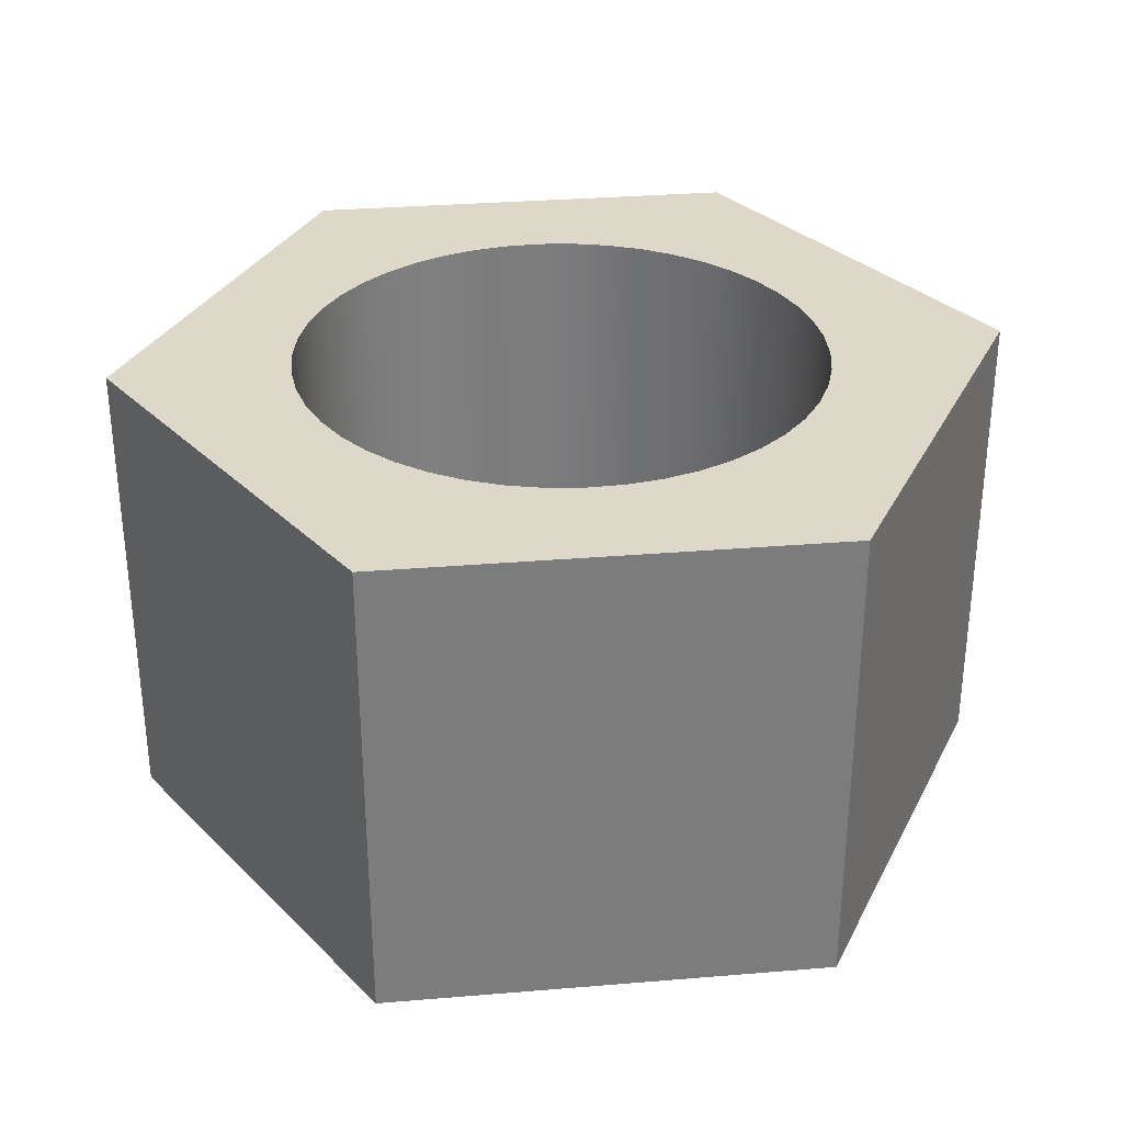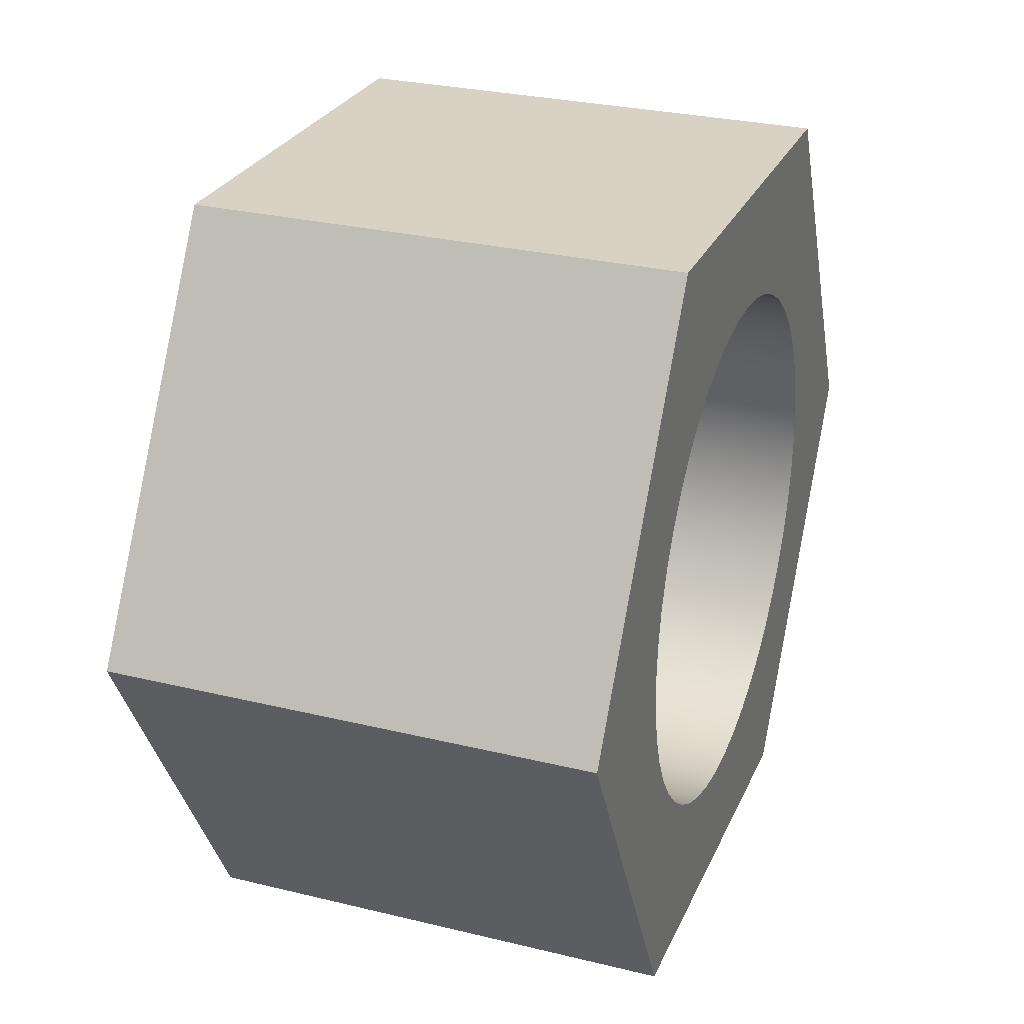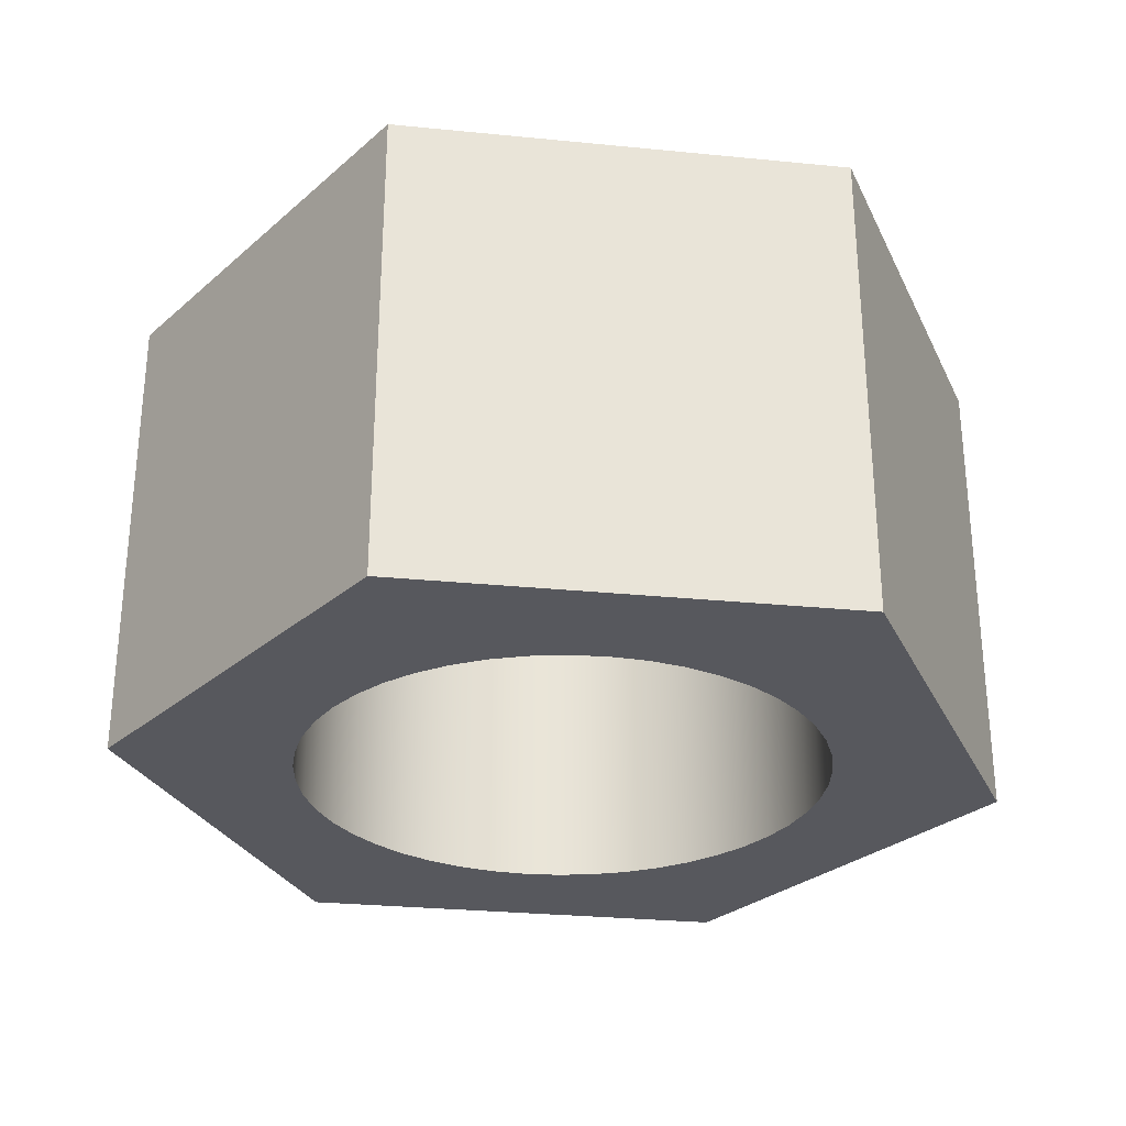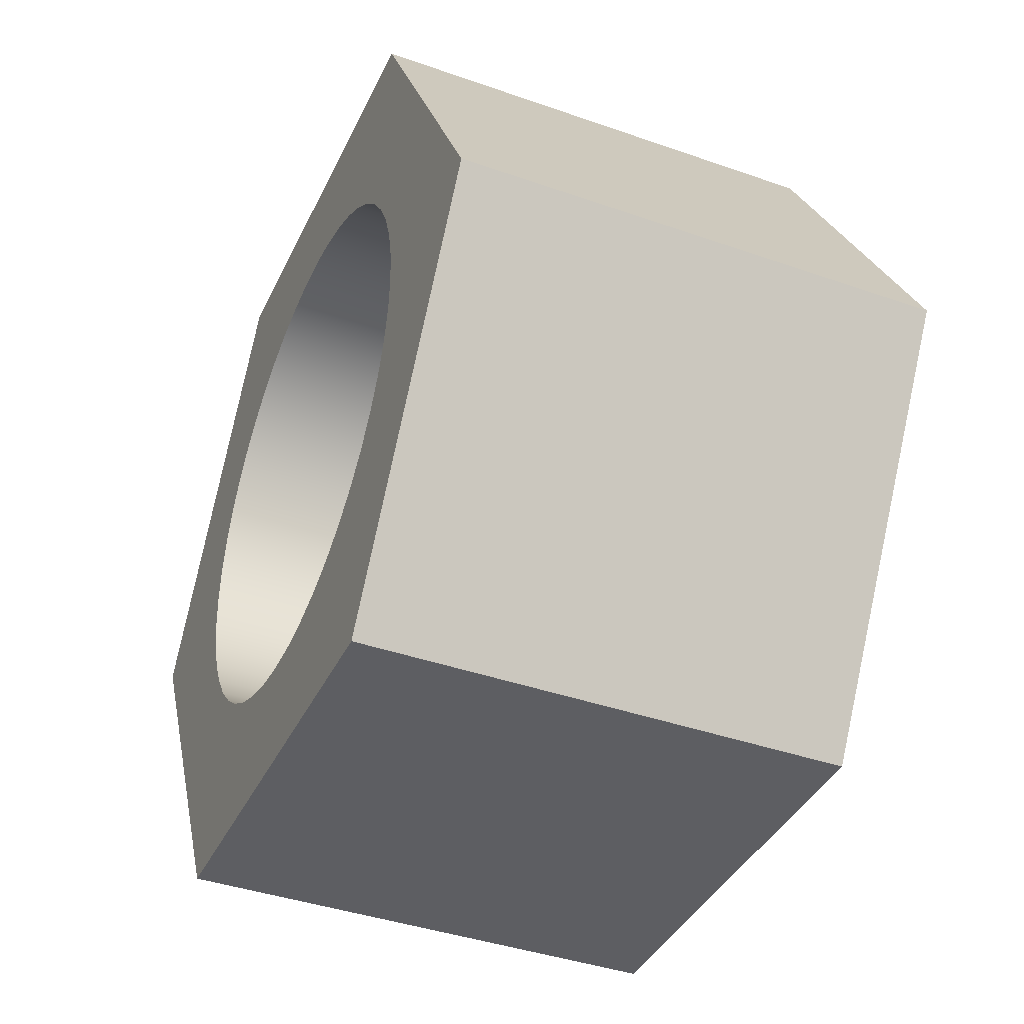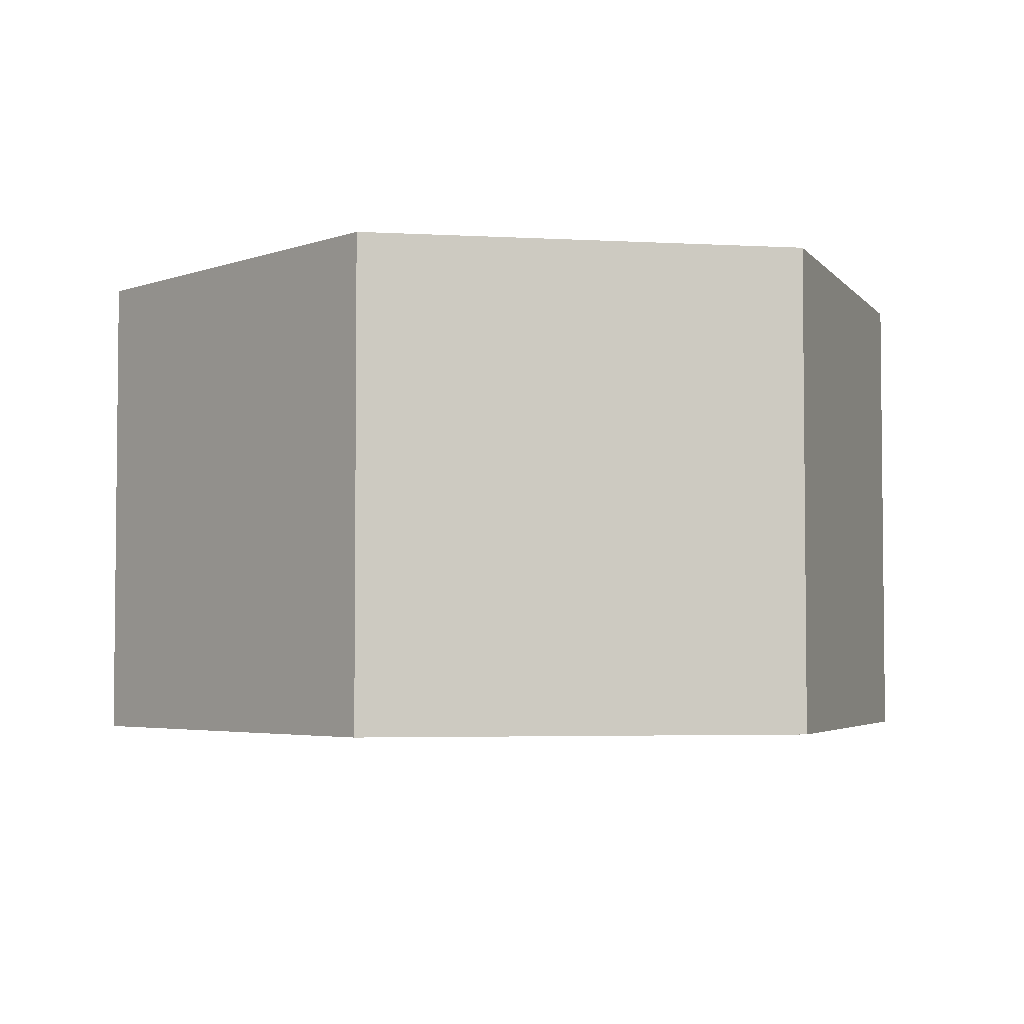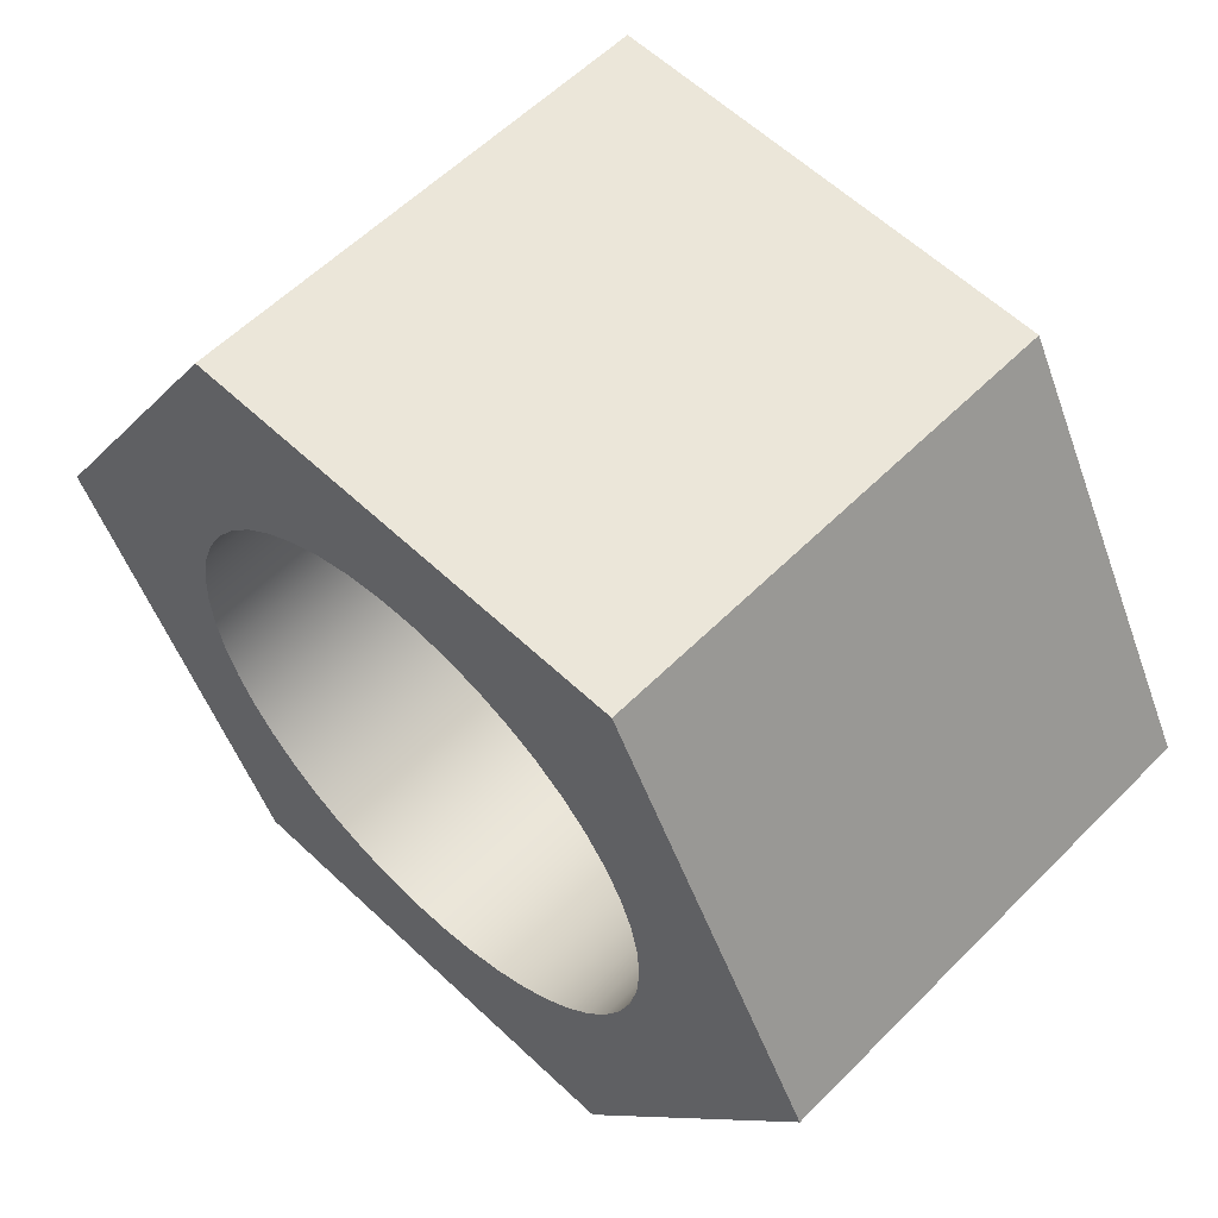
<metadata>
{"format":"obj","ext":"obj","renderer":"f3d","projection":"perspective","resolution":1024,"background":"white","views":[{"elev":31.6,"azim":-8.5,"up":"+Z"},{"elev":28.7,"azim":-70.0,"up":"+Y"},{"elev":-28.9,"azim":49.8,"up":"+Z"},{"elev":-40.5,"azim":66.7,"up":"+Y"},{"elev":-3.8,"azim":107.7,"up":"+Z"},{"elev":57.2,"azim":43.9,"up":"+Y"}]}
</metadata>
<code>
v 20.22 34.59 0
v 20.46 34.99 0
v 20.46 34.99 0.5
v 20.22 34.59 0.5
v 20.46 34.99 0
v 20.24 35.39 0
v 20.24 35.39 0.5
v 20.46 34.99 0.5
v 20.24 35.39 0
v 19.78 35.41 0
v 19.78 35.41 0.5
v 20.24 35.39 0.5
v 19.72 35 0.5
v 19.73 35.04 0.5
v 19.73 35.07 0.5
v 19.75 35.11 0.5
v 19.76 35.14 0.5
v 19.79 35.17 0.5
v 19.81 35.2 0.5
v 19.84 35.23 0.5
v 19.87 35.25 0.5
v 19.91 35.26 0.5
v 19.94 35.27 0.5
v 19.98 35.28 0.5
v 20.02 35.28 0.5
v 20.06 35.27 0.5
v 20.09 35.26 0.5
v 20.13 35.25 0.5
v 20.16 35.23 0.5
v 20.19 35.2 0.5
v 20.21 35.17 0.5
v 20.24 35.14 0.5
v 20.25 35.11 0.5
v 20.27 35.07 0.5
v 20.27 35.04 0.5
v 20.28 35 0.5
v 20.27 34.96 0.5
v 20.27 34.93 0.5
v 20.25 34.89 0.5
v 20.24 34.86 0.5
v 20.21 34.83 0.5
v 20.19 34.8 0.5
v 20.16 34.77 0.5
v 20.13 34.75 0.5
v 20.09 34.74 0.5
v 20.06 34.73 0.5
v 20.02 34.72 0.5
v 19.98 34.72 0.5
v 19.94 34.73 0.5
v 19.91 34.74 0.5
v 19.87 34.75 0.5
v 19.84 34.77 0.5
v 19.81 34.8 0.5
v 19.79 34.83 0.5
v 19.76 34.86 0.5
v 19.75 34.89 0.5
v 19.73 34.93 0.5
v 19.73 34.96 0.5
v 20.22 34.59 0.5
v 20.46 34.99 0.5
v 20.24 35.39 0.5
v 19.78 35.41 0.5
v 19.54 35.01 0.5
v 19.76 34.61 0.5
v 19.76 34.61 0
v 20.22 34.59 0
v 20.22 34.59 0.5
v 19.76 34.61 0.5
v 19.72 35 0.5
v 19.73 34.96 0.5
v 19.73 34.93 0.5
v 19.75 34.89 0.5
v 19.76 34.86 0.5
v 19.79 34.83 0.5
v 19.81 34.8 0.5
v 19.84 34.77 0.5
v 19.87 34.75 0.5
v 19.91 34.74 0.5
v 19.94 34.73 0.5
v 19.98 34.72 0.5
v 20.02 34.72 0.5
v 20.06 34.73 0.5
v 20.09 34.74 0.5
v 20.13 34.75 0.5
v 20.16 34.77 0.5
v 20.19 34.8 0.5
v 20.21 34.83 0.5
v 20.24 34.86 0.5
v 20.25 34.89 0.5
v 20.27 34.93 0.5
v 20.27 34.96 0.5
v 20.28 35 0.5
v 20.27 35.04 0.5
v 20.27 35.07 0.5
v 20.25 35.11 0.5
v 20.24 35.14 0.5
v 20.21 35.17 0.5
v 20.19 35.2 0.5
v 20.16 35.23 0.5
v 20.13 35.25 0.5
v 20.09 35.26 0.5
v 20.06 35.27 0.5
v 20.02 35.28 0.5
v 19.98 35.28 0.5
v 19.94 35.27 0.5
v 19.91 35.26 0.5
v 19.87 35.25 0.5
v 19.84 35.23 0.5
v 19.81 35.2 0.5
v 19.79 35.17 0.5
v 19.76 35.14 0.5
v 19.75 35.11 0.5
v 19.73 35.07 0.5
v 19.73 35.04 0.5
v 19.72 35 0
v 19.73 35.04 0
v 19.73 35.07 0
v 19.75 35.11 0
v 19.76 35.14 0
v 19.79 35.17 0
v 19.81 35.2 0
v 19.84 35.23 0
v 19.87 35.25 0
v 19.91 35.26 0
v 19.94 35.27 0
v 19.98 35.28 0
v 20.02 35.28 0
v 20.06 35.27 0
v 20.09 35.26 0
v 20.13 35.25 0
v 20.16 35.23 0
v 20.19 35.2 0
v 20.21 35.17 0
v 20.24 35.14 0
v 20.25 35.11 0
v 20.27 35.07 0
v 20.27 35.04 0
v 20.28 35 0
v 20.27 34.96 0
v 20.27 34.93 0
v 20.25 34.89 0
v 20.24 34.86 0
v 20.21 34.83 0
v 20.19 34.8 0
v 20.16 34.77 0
v 20.13 34.75 0
v 20.09 34.74 0
v 20.06 34.73 0
v 20.02 34.72 0
v 19.98 34.72 0
v 19.94 34.73 0
v 19.91 34.74 0
v 19.87 34.75 0
v 19.84 34.77 0
v 19.81 34.8 0
v 19.79 34.83 0
v 19.76 34.86 0
v 19.75 34.89 0
v 19.73 34.93 0
v 19.73 34.96 0
v 19.72 35 0.5
v 19.72 35 0
v 19.78 35.41 0
v 19.54 35.01 0
v 19.54 35.01 0.5
v 19.78 35.41 0.5
v 19.54 35.01 0
v 19.76 34.61 0
v 19.76 34.61 0.5
v 19.54 35.01 0.5
v 19.72 35 0
v 19.73 34.96 0
v 19.73 34.93 0
v 19.75 34.89 0
v 19.76 34.86 0
v 19.79 34.83 0
v 19.81 34.8 0
v 19.84 34.77 0
v 19.87 34.75 0
v 19.91 34.74 0
v 19.94 34.73 0
v 19.98 34.72 0
v 20.02 34.72 0
v 20.06 34.73 0
v 20.09 34.74 0
v 20.13 34.75 0
v 20.16 34.77 0
v 20.19 34.8 0
v 20.21 34.83 0
v 20.24 34.86 0
v 20.25 34.89 0
v 20.27 34.93 0
v 20.27 34.96 0
v 20.28 35 0
v 20.27 35.04 0
v 20.27 35.07 0
v 20.25 35.11 0
v 20.24 35.14 0
v 20.21 35.17 0
v 20.19 35.2 0
v 20.16 35.23 0
v 20.13 35.25 0
v 20.09 35.26 0
v 20.06 35.27 0
v 20.02 35.28 0
v 19.98 35.28 0
v 19.94 35.27 0
v 19.91 35.26 0
v 19.87 35.25 0
v 19.84 35.23 0
v 19.81 35.2 0
v 19.79 35.17 0
v 19.76 35.14 0
v 19.75 35.11 0
v 19.73 35.07 0
v 19.73 35.04 0
v 20.46 34.99 0
v 20.22 34.59 0
v 19.76 34.61 0
v 19.54 35.01 0
v 19.78 35.41 0
v 20.24 35.39 0
f 1 2 4
f 4 2 3
f 5 6 8
f 8 6 7
f 9 10 12
f 12 10 11
f 58 13 63
f 63 13 14
f 63 14 15
f 15 16 63
f 63 16 17
f 63 17 62
f 62 17 18
f 62 18 19
f 19 20 62
f 62 20 21
f 62 21 22
f 22 23 62
f 62 23 24
f 62 24 25
f 62 25 61
f 61 25 26
f 61 26 27
f 27 28 61
f 61 28 29
f 61 29 30
f 30 31 61
f 61 31 32
f 61 32 60
f 60 32 33
f 60 33 34
f 34 35 60
f 60 35 36
f 60 36 37
f 37 38 60
f 60 38 39
f 60 39 40
f 60 40 59
f 59 40 41
f 59 41 42
f 42 43 59
f 59 43 44
f 59 44 45
f 45 46 59
f 59 46 47
f 59 47 48
f 59 48 64
f 64 48 49
f 64 49 50
f 50 51 64
f 64 51 52
f 64 52 53
f 53 54 64
f 64 54 55
f 64 55 63
f 63 55 56
f 63 56 57
f 57 58 63
f 65 66 68
f 68 66 67
f 70 160 69
f 69 160 162
f 161 115 114
f 114 115 116
f 114 116 113
f 113 116 117
f 113 117 112
f 112 117 118
f 112 118 111
f 111 118 119
f 111 119 110
f 110 119 120
f 110 120 109
f 109 120 121
f 109 121 108
f 108 121 122
f 108 122 107
f 107 122 123
f 107 123 106
f 106 123 124
f 106 124 105
f 105 124 125
f 105 125 104
f 104 125 126
f 104 126 103
f 103 126 127
f 103 127 102
f 102 127 128
f 102 128 101
f 101 128 129
f 101 129 100
f 100 129 130
f 100 130 99
f 99 130 131
f 99 131 98
f 98 131 132
f 98 132 97
f 97 132 133
f 97 133 96
f 96 133 134
f 96 134 95
f 95 134 135
f 95 135 94
f 94 135 136
f 94 136 93
f 93 136 137
f 93 137 92
f 92 137 138
f 92 138 91
f 91 138 139
f 91 139 90
f 90 139 140
f 90 140 89
f 89 140 141
f 89 141 88
f 88 141 142
f 88 142 87
f 87 142 143
f 87 143 86
f 86 143 144
f 86 144 85
f 85 144 145
f 85 145 84
f 84 145 146
f 84 146 83
f 83 146 147
f 83 147 82
f 82 147 148
f 82 148 81
f 81 148 149
f 81 149 80
f 80 149 150
f 80 150 79
f 79 150 151
f 79 151 78
f 78 151 152
f 78 152 77
f 77 152 153
f 77 153 76
f 76 153 154
f 76 154 75
f 75 154 155
f 75 155 74
f 74 155 156
f 74 156 73
f 73 156 157
f 73 157 72
f 72 157 158
f 72 158 71
f 71 158 159
f 71 159 70
f 70 159 160
f 163 164 166
f 166 164 165
f 167 168 170
f 170 168 169
f 216 171 220
f 220 171 172
f 220 172 173
f 173 174 220
f 220 174 175
f 220 175 219
f 219 175 176
f 219 176 177
f 177 178 219
f 219 178 179
f 219 179 180
f 180 181 219
f 219 181 182
f 219 182 218
f 218 182 183
f 218 183 184
f 184 185 218
f 218 185 186
f 218 186 187
f 187 188 218
f 218 188 189
f 218 189 190
f 218 190 217
f 217 190 191
f 217 191 192
f 192 193 217
f 217 193 194
f 217 194 195
f 195 196 217
f 217 196 197
f 217 197 198
f 217 198 222
f 222 198 199
f 222 199 200
f 200 201 222
f 222 201 202
f 222 202 203
f 203 204 222
f 222 204 205
f 222 205 221
f 221 205 206
f 221 206 207
f 207 208 221
f 221 208 209
f 221 209 210
f 210 211 221
f 221 211 212
f 221 212 213
f 221 213 220
f 220 213 214
f 220 214 215
f 215 216 220

</code>
